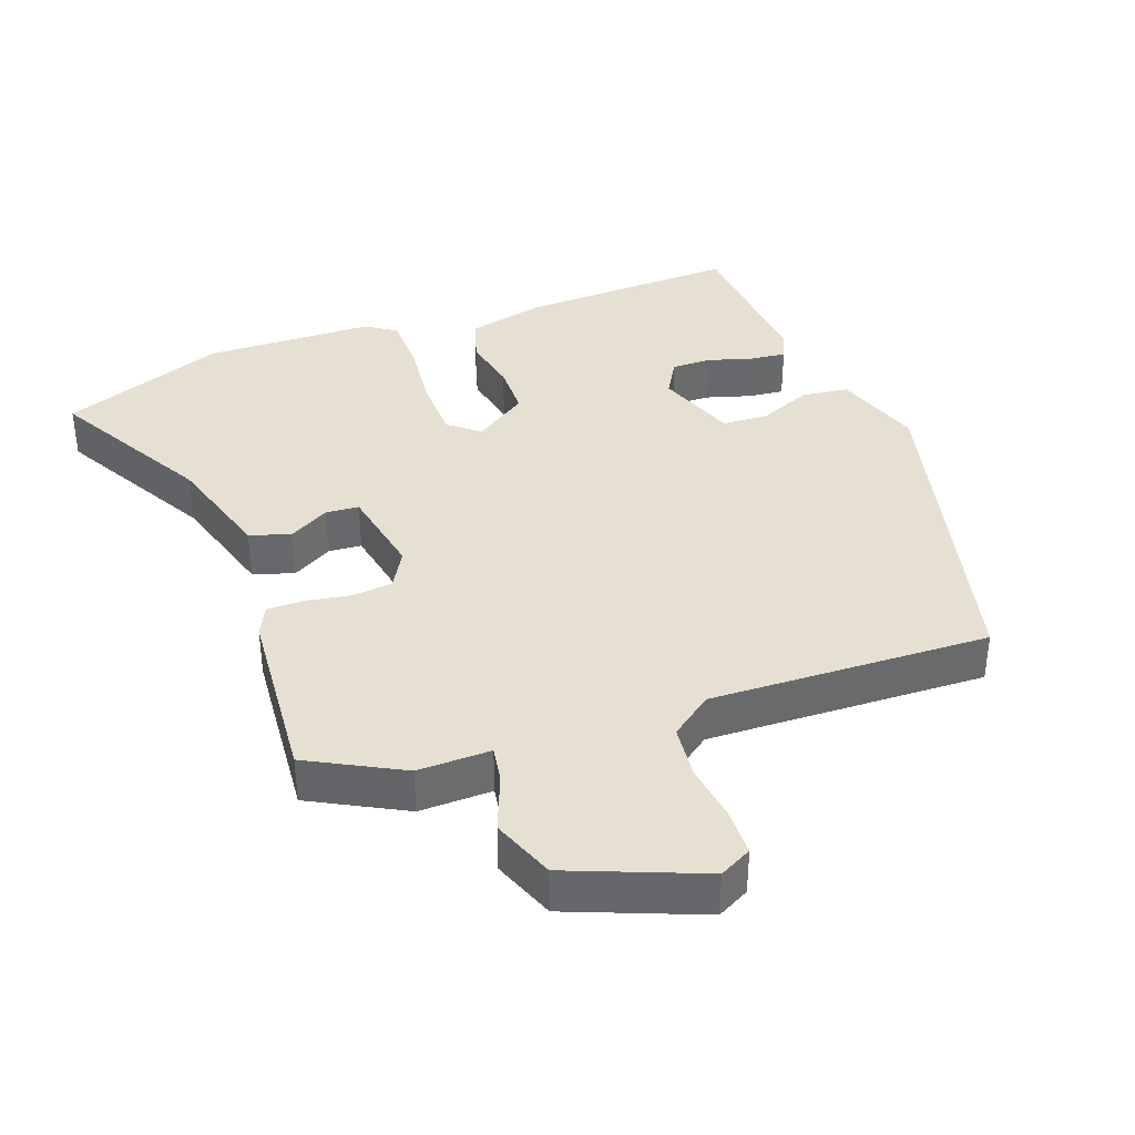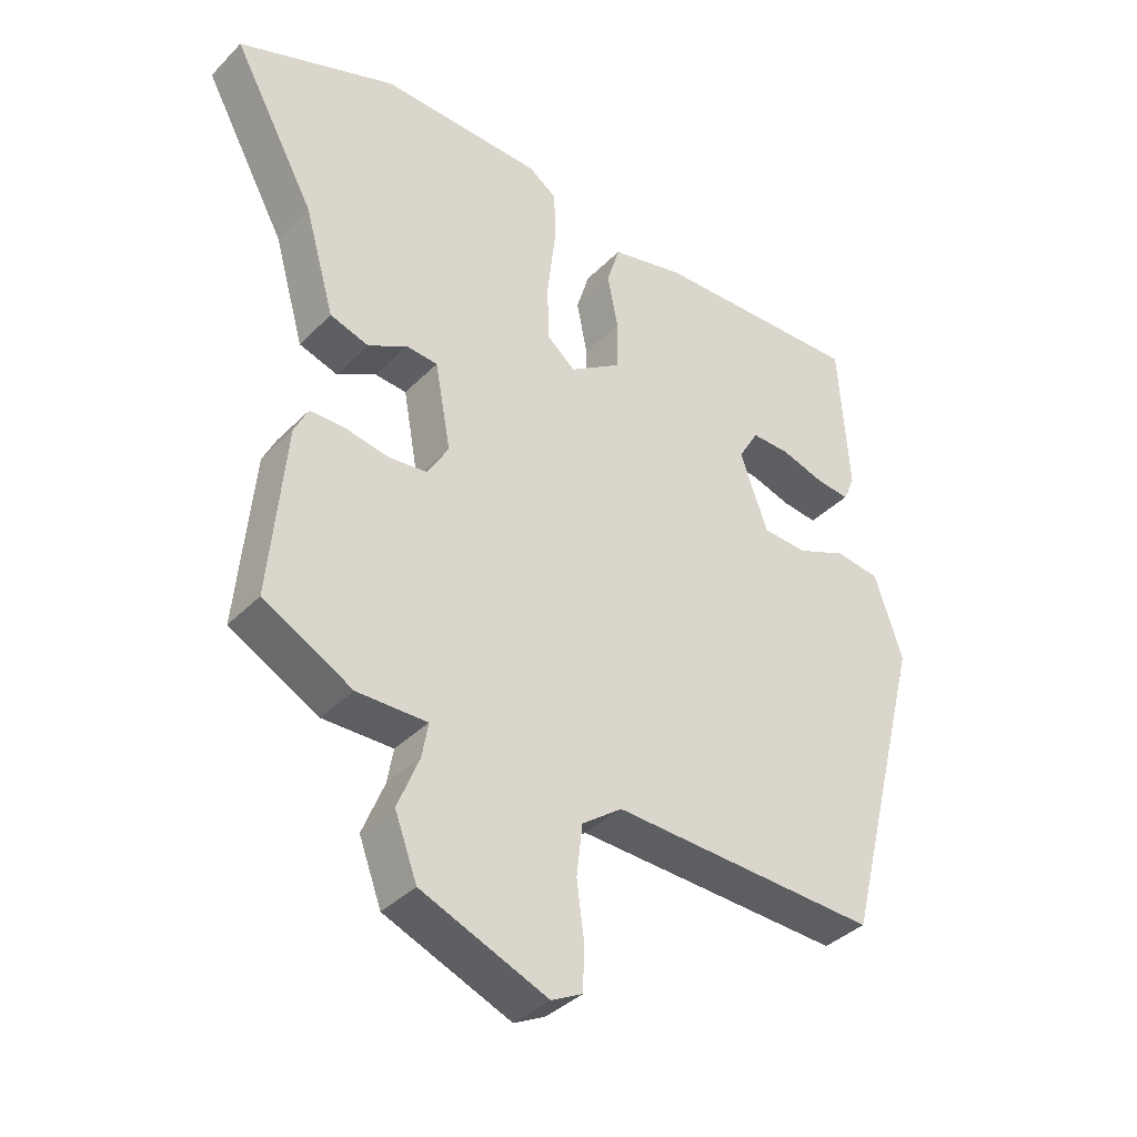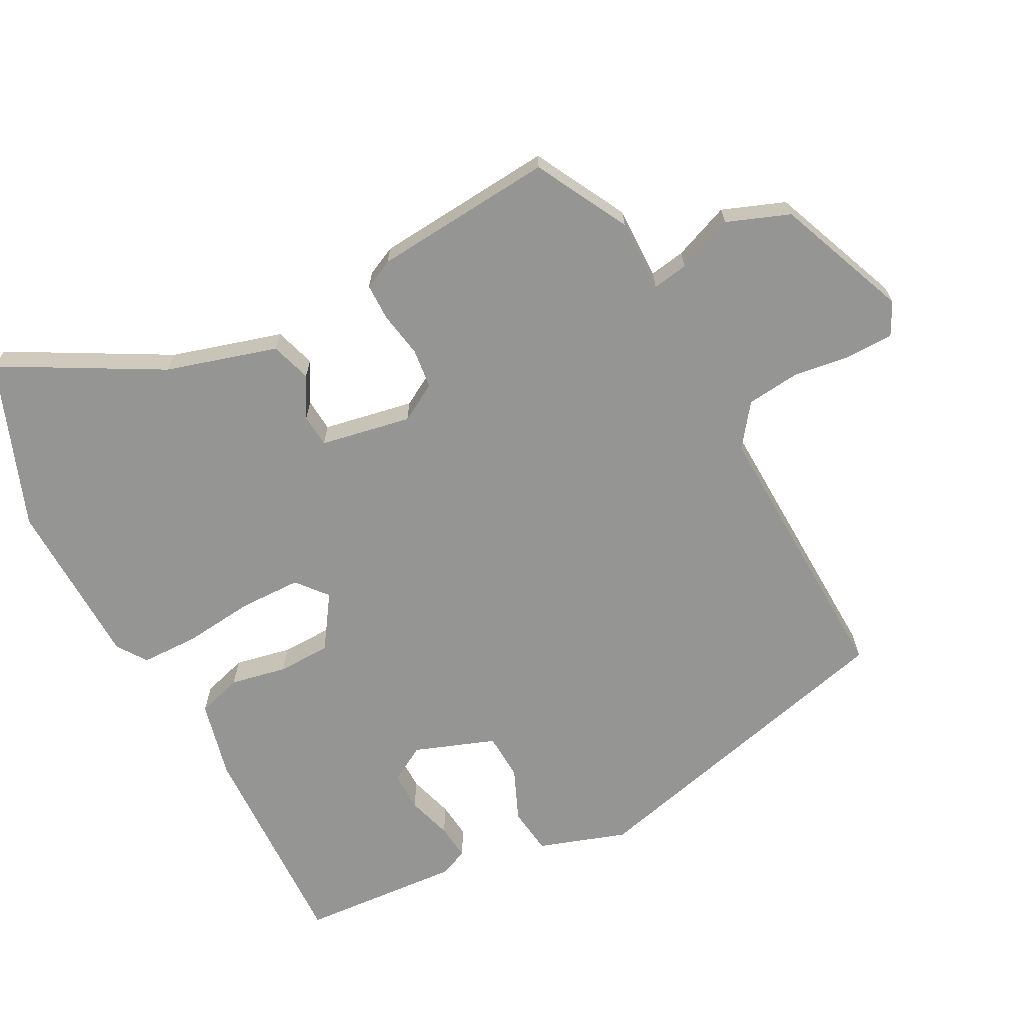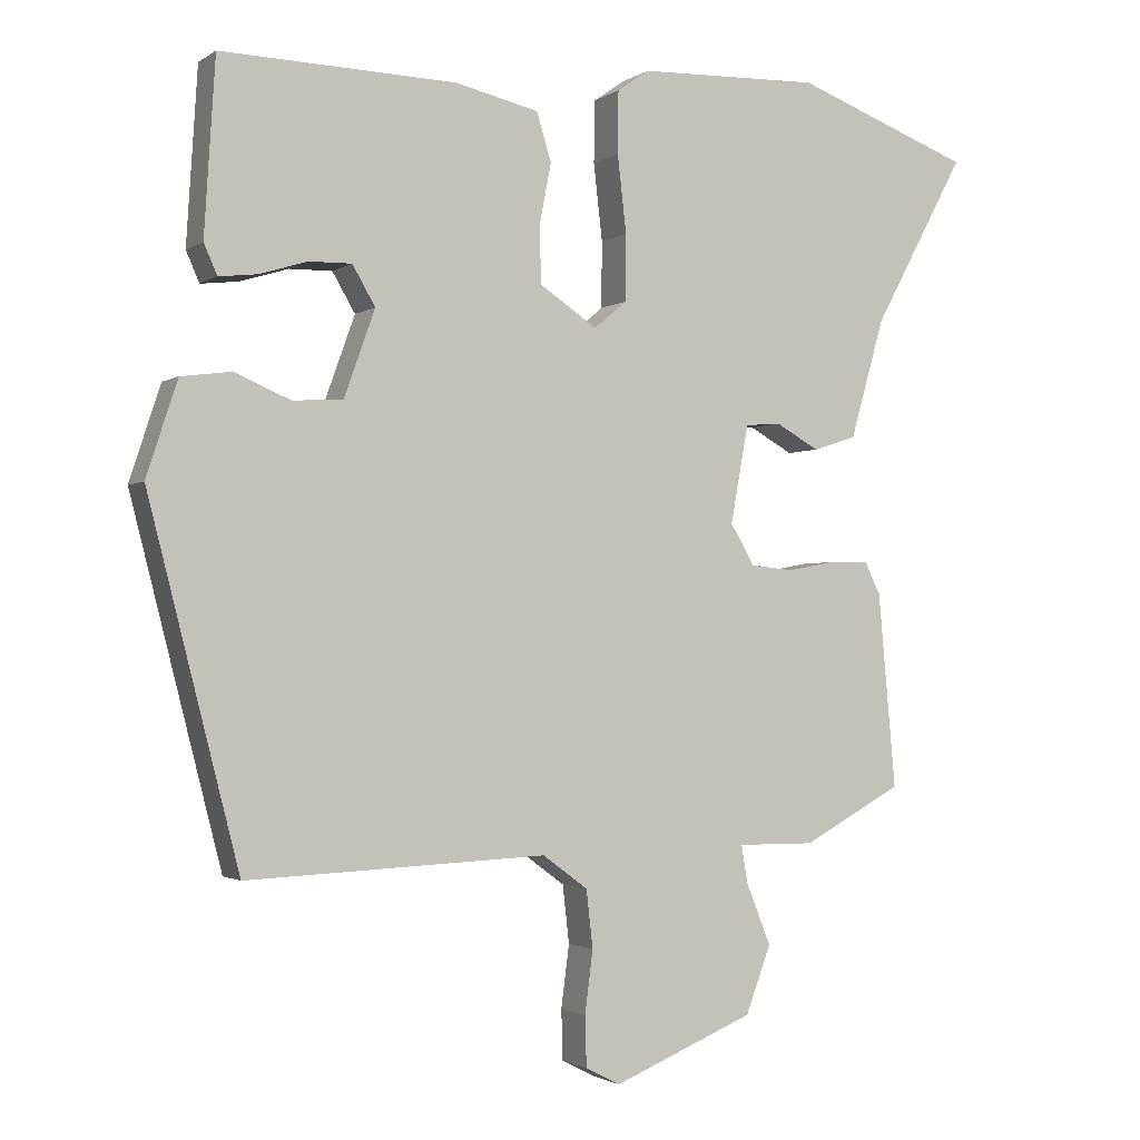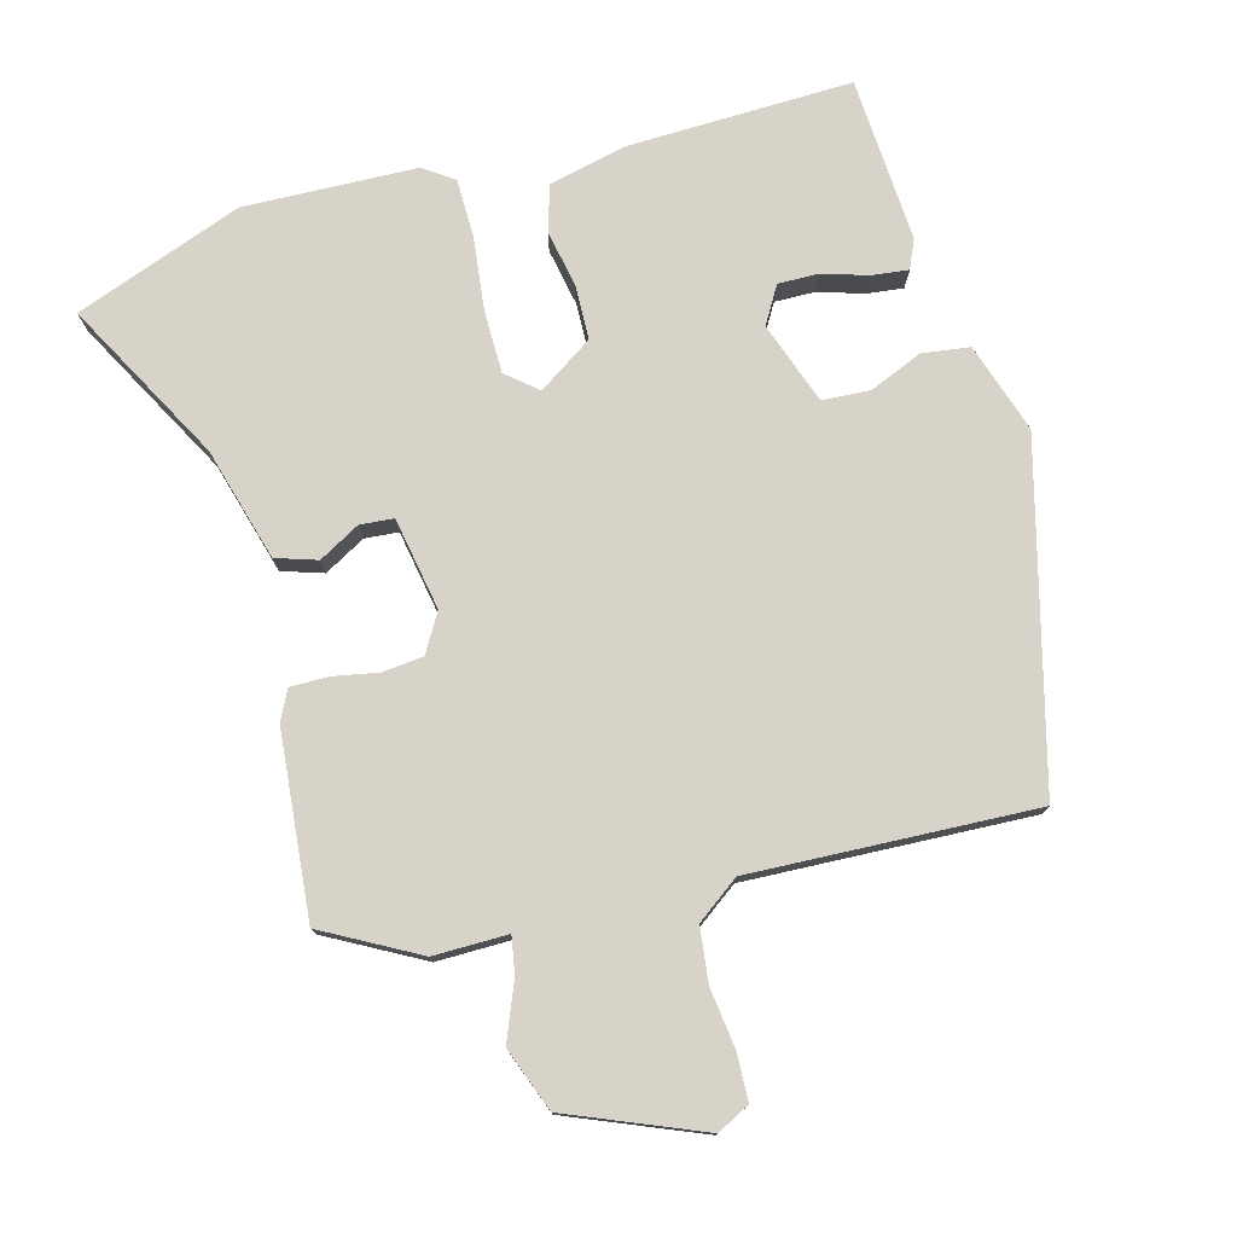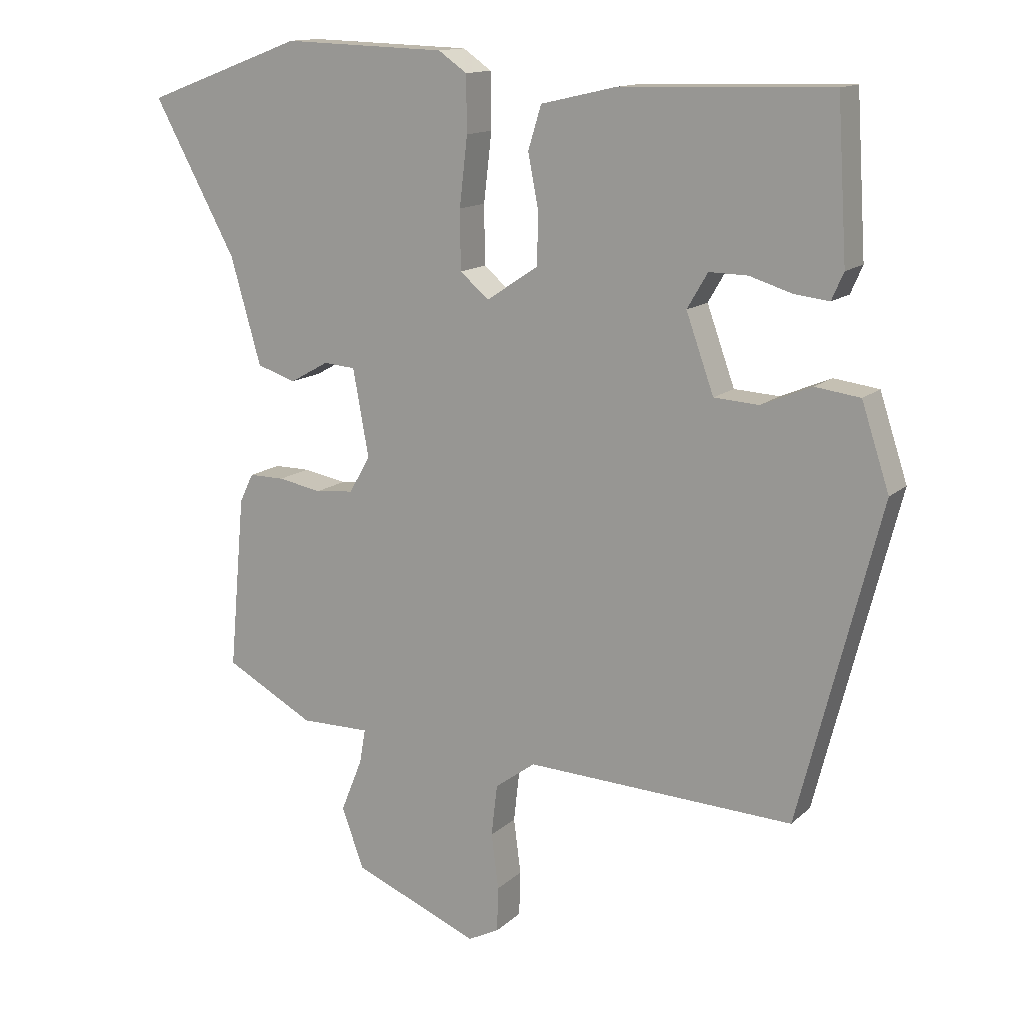
<metadata>
{"format":"obj","ext":"obj","renderer":"f3d","projection":"perspective","resolution":1024,"background":"white","views":[{"elev":37.8,"azim":159.4,"up":"+Y"},{"elev":-37.7,"azim":141.5,"up":"+Z"},{"elev":-67.3,"azim":117.4,"up":"+Y"},{"elev":-1.8,"azim":-26.0,"up":"+Z"},{"elev":77.0,"azim":164.9,"up":"+Y"},{"elev":13.8,"azim":-151.4,"up":"+Z"}]}
</metadata>
<code>
v 0.382 0.07 0.544
v 0.622 0.07 0.455
v 0.497 0.07 0.225
v 0.451 0.07 0.064
v 0.392 0.07 0.045
v 0.333 0.07 0.078
v 0.285 0.07 0.074
v 0.261 0.07 -0.058
v 0.293 0.07 -0.113
v 0.351 0.07 -0.119
v 0.417 0.07 -0.107
v 0.471 0.07 -0.107
v 0.492 0.07 -0.15
v 0.516 0.07 -0.413
v 0.381 0.07 -0.486
v 0.275 0.07 -0.485
v 0.284 0.07 -0.537
v 0.317 0.07 -0.619
v 0.283 0.07 -0.71
v 0.092 0.07 -0.788
v 0.045 0.07 -0.764
v 0.043 0.07 -0.696
v 0.054 0.07 -0.612
v 0.045 0.07 -0.534
v -0.016 0.07 -0.489
v -0.422 0.07 -0.506
v -0.545 0.07 -0.025
v -0.503 0.07 0.103
v -0.435 0.07 0.112
v -0.359 0.07 0.08
v -0.291 0.07 0.084
v -0.249 0.07 0.201
v -0.28 0.07 0.254
v -0.338 0.07 0.253
v -0.403 0.07 0.233
v -0.455 0.07 0.227
v -0.473 0.07 0.268
v -0.458 0.07 0.503
v -0.139 0.07 0.494
v -0.026 0.07 0.468
v -0.006 0.07 0.403
v -0.022 0.07 0.321
v -0.02 0.07 0.244
v 0.058 0.07 0.192
v 0.102 0.07 0.229
v 0.103 0.07 0.318
v 0.091 0.07 0.422
v 0.092 0.07 0.506
v 0.135 0.07 0.536
v 0.382 0 0.544
v 0.622 0 0.455
v 0.497 0 0.225
v 0.451 0 0.064
v 0.392 0 0.045
v 0.333 0 0.078
v 0.285 0 0.074
v 0.261 0 -0.058
v 0.293 0 -0.113
v 0.351 0 -0.119
v 0.417 0 -0.107
v 0.471 0 -0.107
v 0.492 0 -0.15
v 0.516 0 -0.413
v 0.381 0 -0.486
v 0.275 0 -0.485
v 0.284 0 -0.537
v 0.317 0 -0.619
v 0.283 0 -0.71
v 0.092 0 -0.788
v 0.045 0 -0.764
v 0.043 0 -0.696
v 0.054 0 -0.612
v 0.045 0 -0.534
v -0.016 0 -0.489
v -0.422 0 -0.506
v -0.545 0 -0.025
v -0.503 0 0.103
v -0.435 0 0.112
v -0.359 0 0.08
v -0.291 0 0.084
v -0.249 0 0.201
v -0.28 0 0.254
v -0.338 0 0.253
v -0.403 0 0.233
v -0.455 0 0.227
v -0.473 0 0.268
v -0.458 0 0.503
v -0.139 0 0.494
v -0.026 0 0.468
v -0.006 0 0.403
v -0.022 0 0.321
v -0.02 0 0.244
v 0.058 0 0.192
v 0.102 0 0.229
v 0.103 0 0.318
v 0.091 0 0.422
v 0.092 0 0.506
v 0.135 0 0.536
f 1 2 3
f 49 1 3
f 48 49 3
f 47 48 3
f 46 47 3
f 4 5 6
f 3 4 6
f 46 3 6
f 45 46 6
f 44 45 6 7
f 40 41 42
f 39 40 42
f 38 39 42
f 37 38 42
f 37 42 43
f 34 35 36 37
f 33 34 37
f 33 37 43
f 32 33 43 44
f 28 29 30
f 27 28 30
f 26 27 30
f 25 26 30
f 24 25 30 31
f 21 22 23
f 20 21 23
f 19 20 23
f 18 19 23
f 17 18 23
f 16 17 23 24
f 14 15 16
f 13 14 16
f 12 13 16
f 11 12 16
f 10 11 16
f 9 10 16 24
f 31 32 44
f 24 31 44
f 9 24 44
f 8 9 44
f 7 8 44
f 52 51 50
f 52 50 98
f 52 98 97
f 52 97 96
f 52 96 95
f 55 54 53
f 55 53 52
f 55 52 95
f 55 95 94
f 56 55 94 93
f 91 90 89
f 91 89 88
f 91 88 87
f 91 87 86
f 92 91 86
f 86 85 84 83
f 86 83 82
f 92 86 82
f 93 92 82 81
f 79 78 77
f 79 77 76
f 79 76 75
f 79 75 74
f 80 79 74 73
f 72 71 70
f 72 70 69
f 72 69 68
f 72 68 67
f 72 67 66
f 73 72 66 65
f 65 64 63
f 65 63 62
f 65 62 61
f 65 61 60
f 65 60 59
f 73 65 59 58
f 93 81 80
f 93 80 73
f 93 73 58
f 93 58 57
f 93 57 56
f 1 50 51 2
f 2 51 52 3
f 3 52 53 4
f 4 53 54 5
f 5 54 55 6
f 6 55 56 7
f 7 56 57 8
f 8 57 58 9
f 9 58 59 10
f 10 59 60 11
f 11 60 61 12
f 12 61 62 13
f 13 62 63 14
f 14 63 64 15
f 15 64 65 16
f 16 65 66 17
f 17 66 67 18
f 18 67 68 19
f 19 68 69 20
f 20 69 70 21
f 21 70 71 22
f 22 71 72 23
f 23 72 73 24
f 24 73 74 25
f 25 74 75 26
f 26 75 76 27
f 27 76 77 28
f 28 77 78 29
f 29 78 79 30
f 30 79 80 31
f 31 80 81 32
f 32 81 82 33
f 33 82 83 34
f 34 83 84 35
f 35 84 85 36
f 36 85 86 37
f 37 86 87 38
f 38 87 88 39
f 39 88 89 40
f 40 89 90 41
f 41 90 91 42
f 42 91 92 43
f 43 92 93 44
f 44 93 94 45
f 45 94 95 46
f 46 95 96 47
f 47 96 97 48
f 48 97 98 49
f 49 98 50 1

</code>
